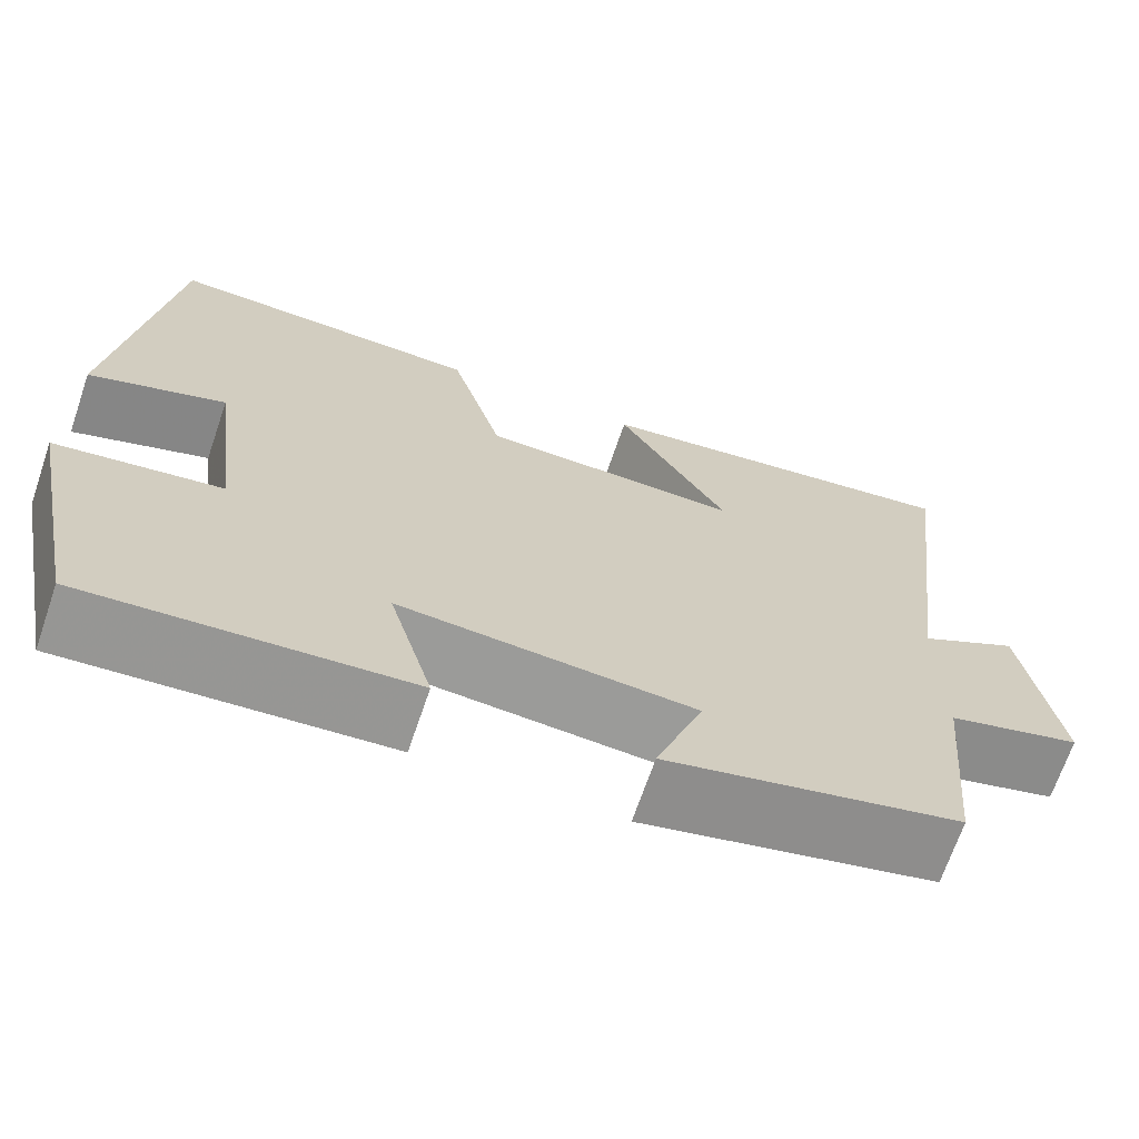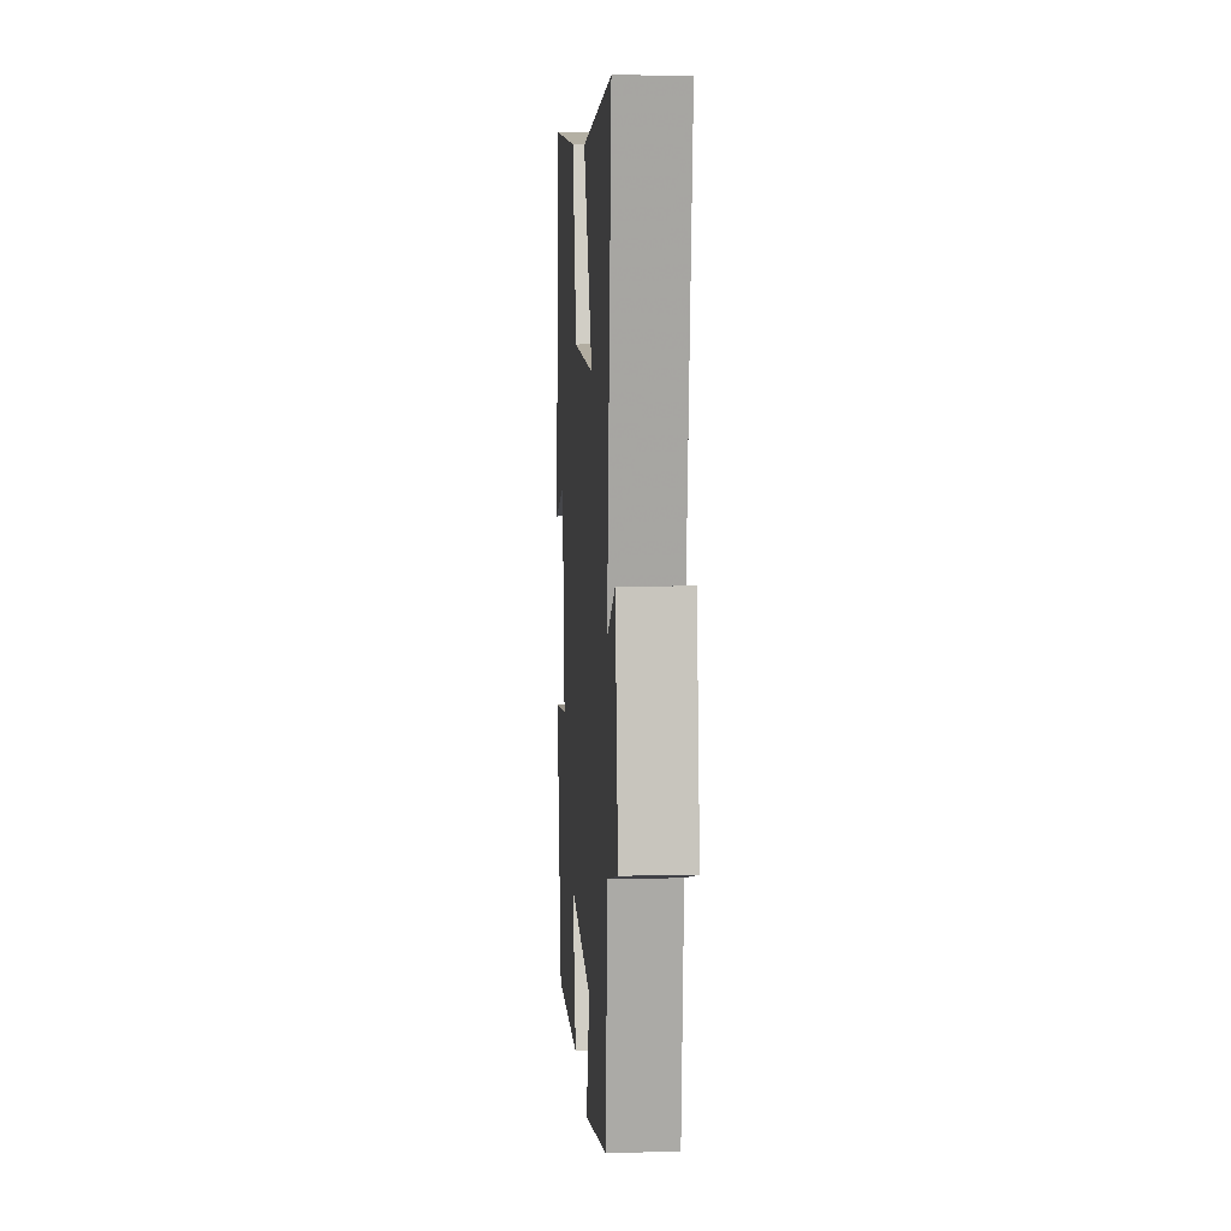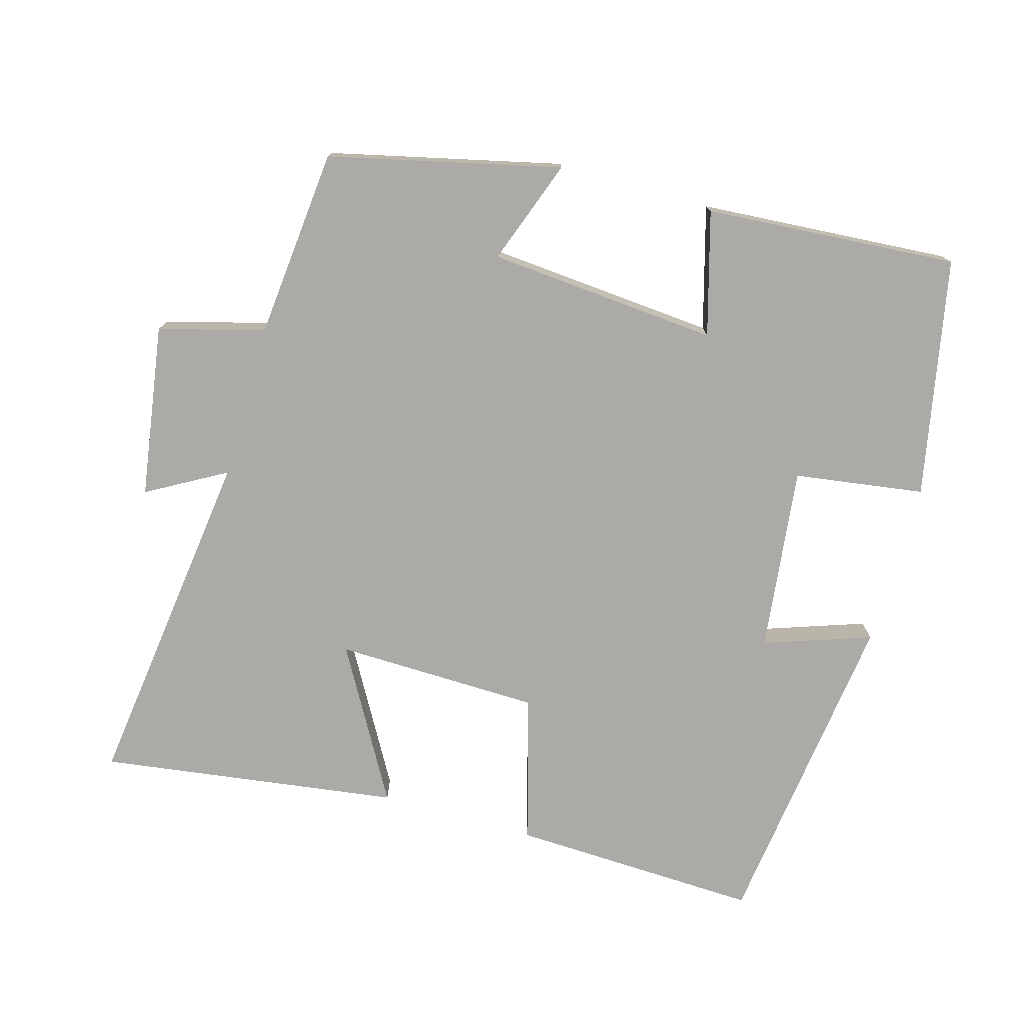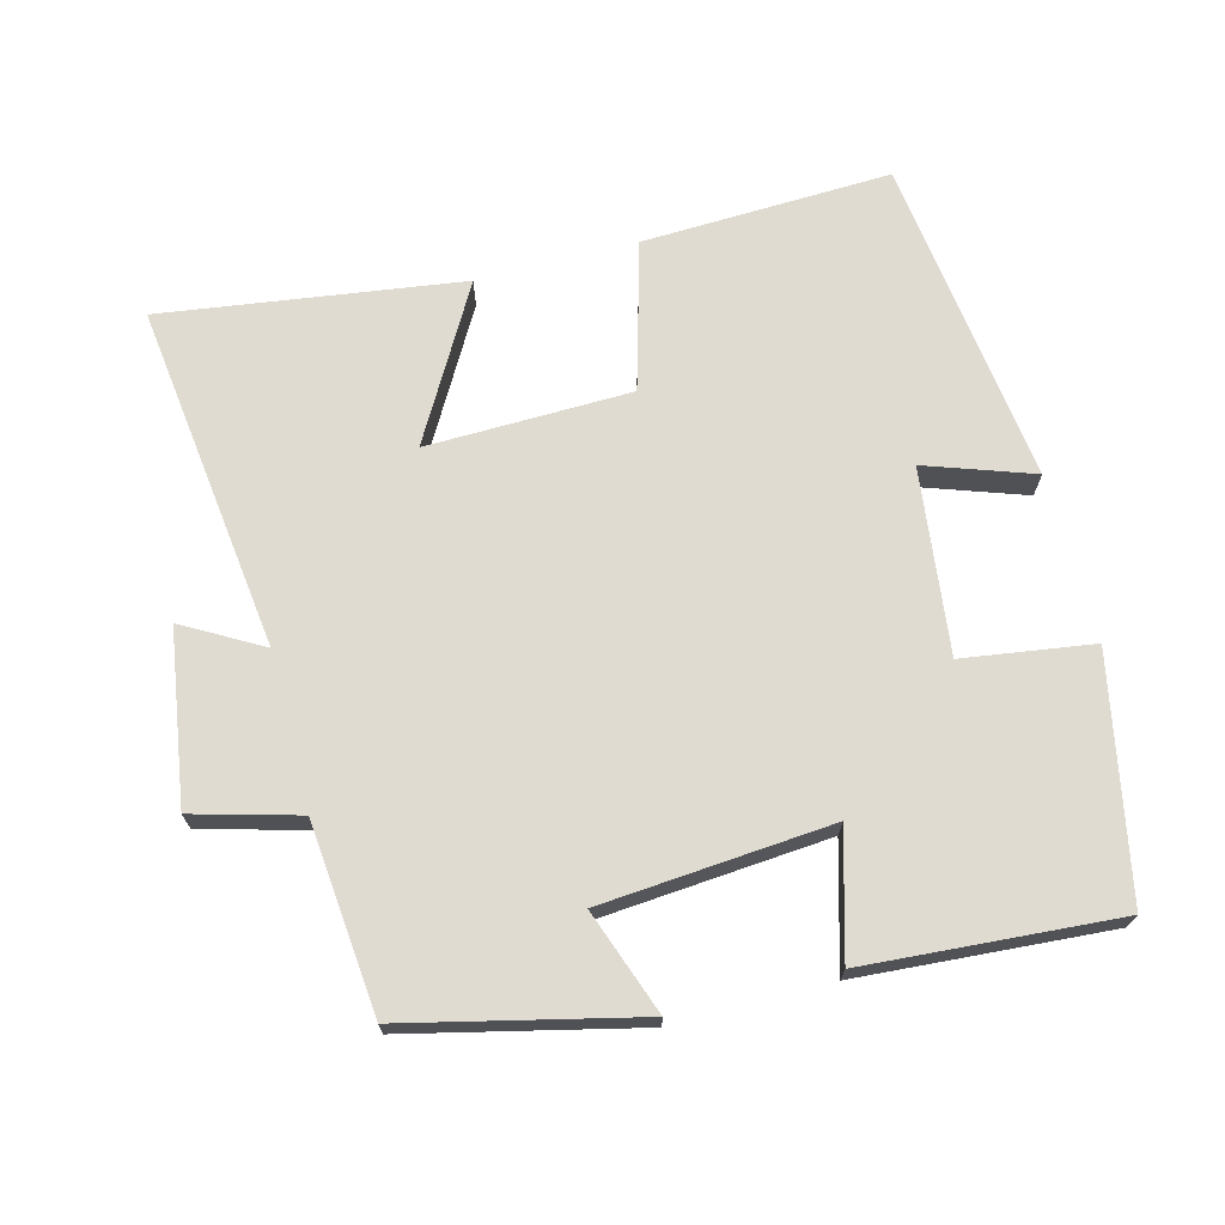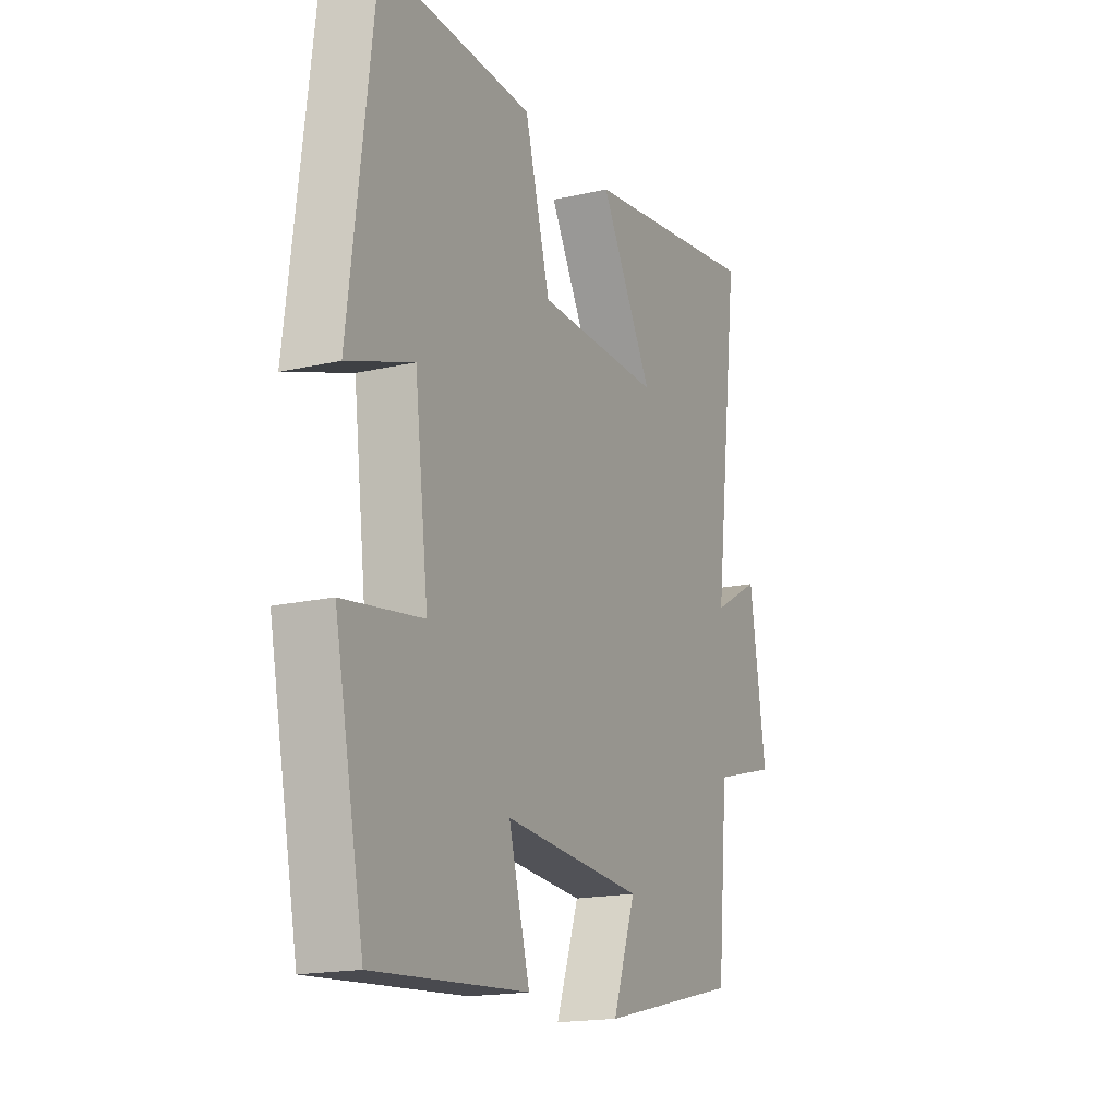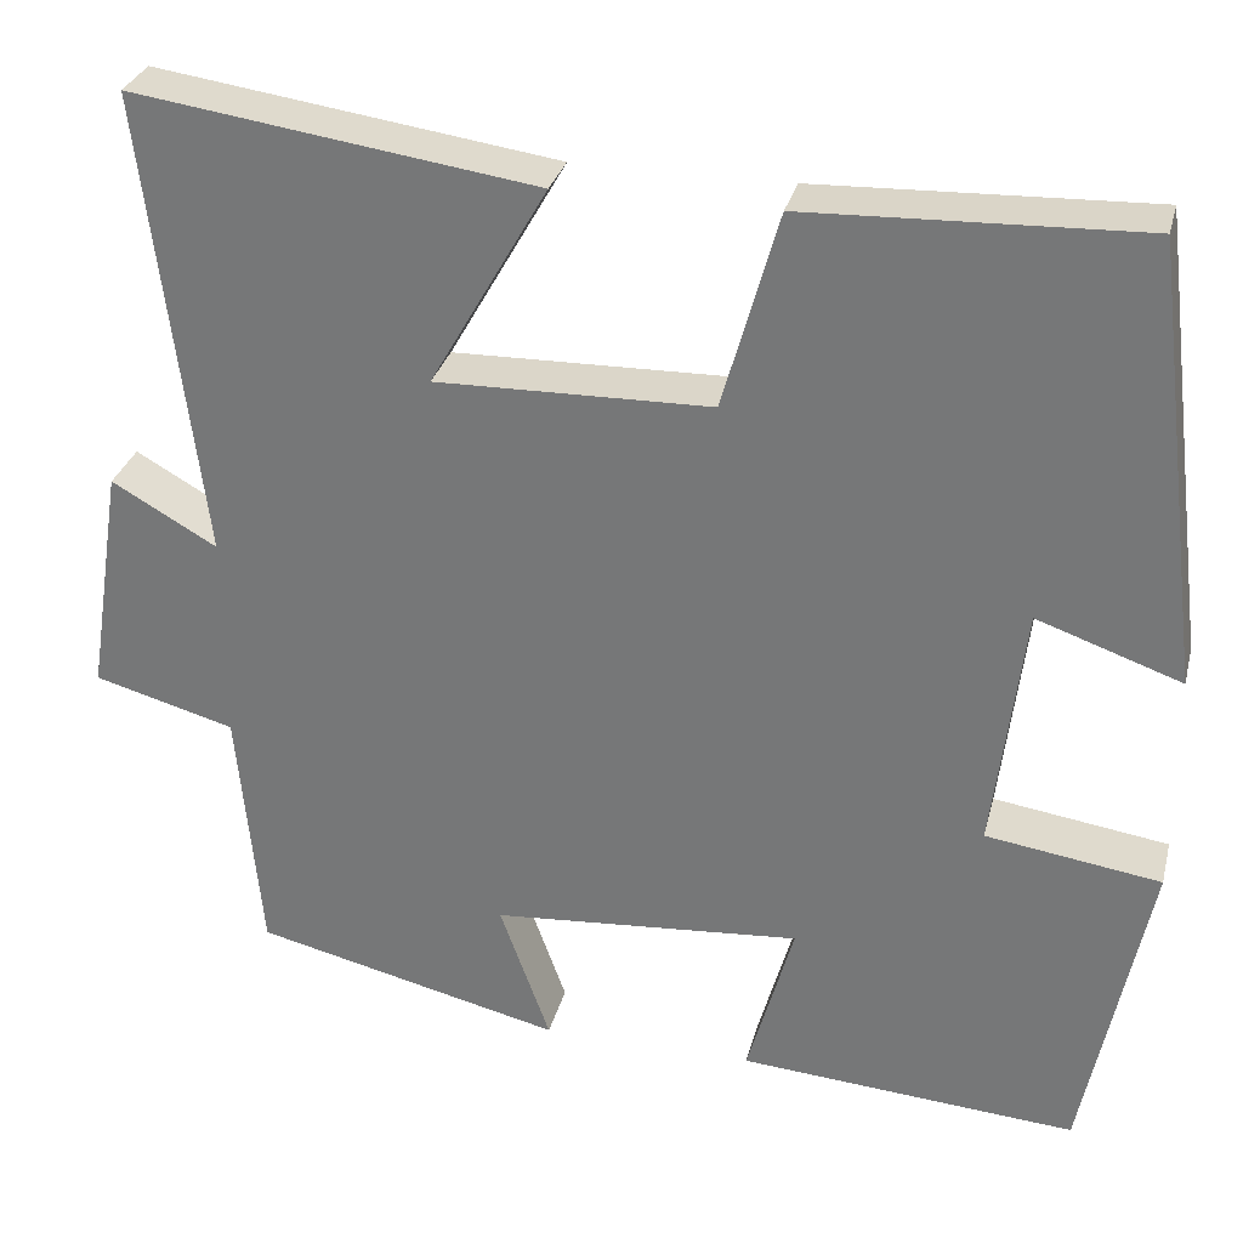
<metadata>
{"format":"obj","ext":"obj","renderer":"f3d","projection":"perspective","resolution":1024,"background":"white","views":[{"elev":-68.8,"azim":-18.9,"up":"+Z"},{"elev":9.3,"azim":86.3,"up":"+Z"},{"elev":-76.0,"azim":164.0,"up":"+Y"},{"elev":70.0,"azim":165.3,"up":"+Y"},{"elev":-17.4,"azim":-65.4,"up":"+Z"},{"elev":30.3,"azim":-166.1,"up":"+Z"}]}
</metadata>
<code>
v -0.432 0.07 -0.526
v -0.5 0.07 -0.189
v -0.316 0.07 -0.162
v -0.348 0.07 0.1
v -0.5 0.07 0.047
v -0.442 0.07 0.513
v -0.089 0.07 0.5
v -0.03 0.07 0.291
v 0.26 0.07 0.285
v 0.137 0.07 0.5
v 0.561 0.07 0.56
v 0.5 0.07 0.067
v 0.611 0.07 0.13
v 0.649 0.07 -0.114
v 0.5 0.07 -0.155
v 0.475 0.07 -0.423
v 0.149 0.07 -0.5
v 0.202 0.07 -0.352
v -0.124 0.07 -0.326
v -0.075 0.07 -0.5
v -0.432 0 -0.526
v -0.5 0 -0.189
v -0.316 0 -0.162
v -0.348 0 0.1
v -0.5 0 0.047
v -0.442 0 0.513
v -0.089 0 0.5
v -0.03 0 0.291
v 0.26 0 0.285
v 0.137 0 0.5
v 0.561 0 0.56
v 0.5 0 0.067
v 0.611 0 0.13
v 0.649 0 -0.114
v 0.5 0 -0.155
v 0.475 0 -0.423
v 0.149 0 -0.5
v 0.202 0 -0.352
v -0.124 0 -0.326
v -0.075 0 -0.5
f 1 2 3
f 20 1 3
f 19 20 3
f 18 19 3 4
f 15 16 17 18
f 15 18 4
f 12 13 14 15
f 12 15 4
f 9 10 11 12
f 8 9 12 4
f 6 7 8
f 5 6 8
f 4 5 8
f 23 22 21
f 23 21 40
f 23 40 39
f 24 23 39 38
f 38 37 36 35
f 24 38 35
f 35 34 33 32
f 24 35 32
f 32 31 30 29
f 24 32 29 28
f 28 27 26
f 28 26 25
f 28 25 24
f 1 21 22 2
f 2 22 23 3
f 3 23 24 4
f 4 24 25 5
f 5 25 26 6
f 6 26 27 7
f 7 27 28 8
f 8 28 29 9
f 9 29 30 10
f 10 30 31 11
f 11 31 32 12
f 12 32 33 13
f 13 33 34 14
f 14 34 35 15
f 15 35 36 16
f 16 36 37 17
f 17 37 38 18
f 18 38 39 19
f 19 39 40 20
f 20 40 21 1

</code>
